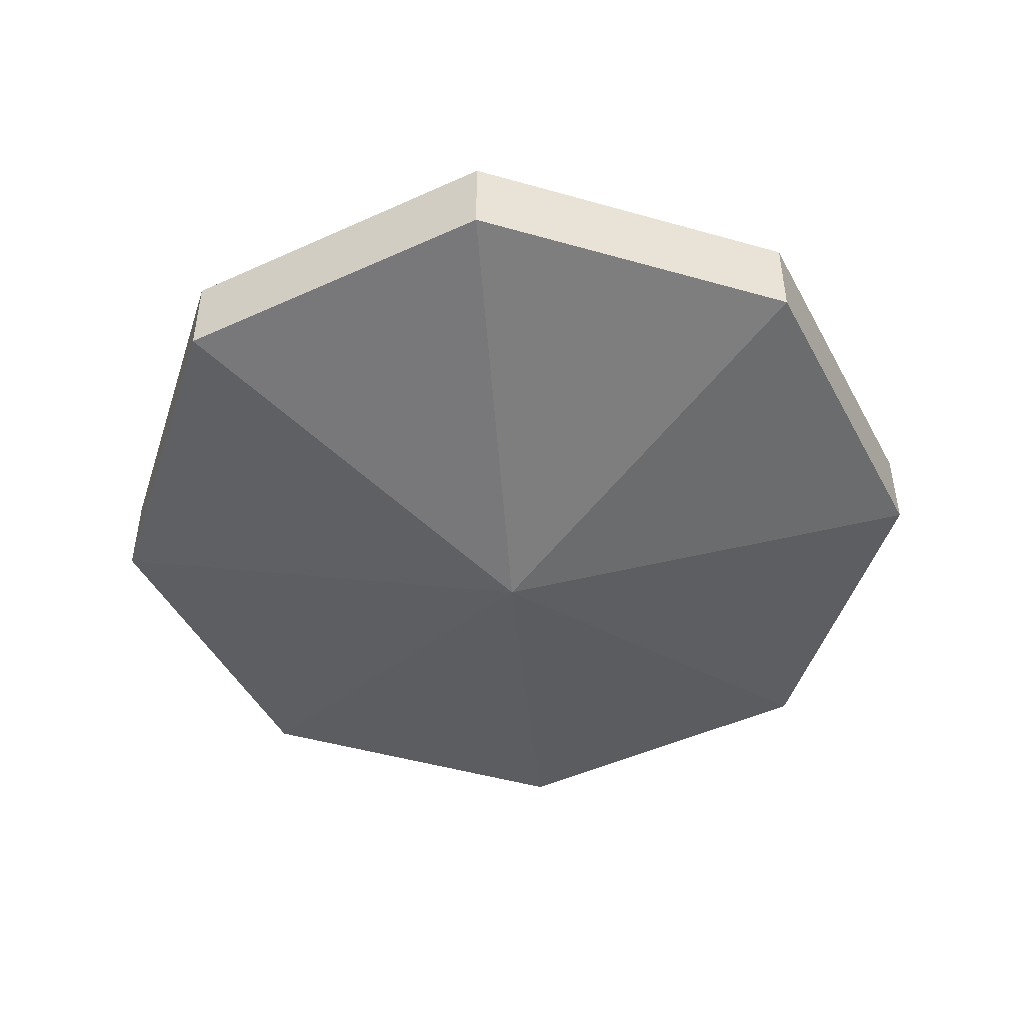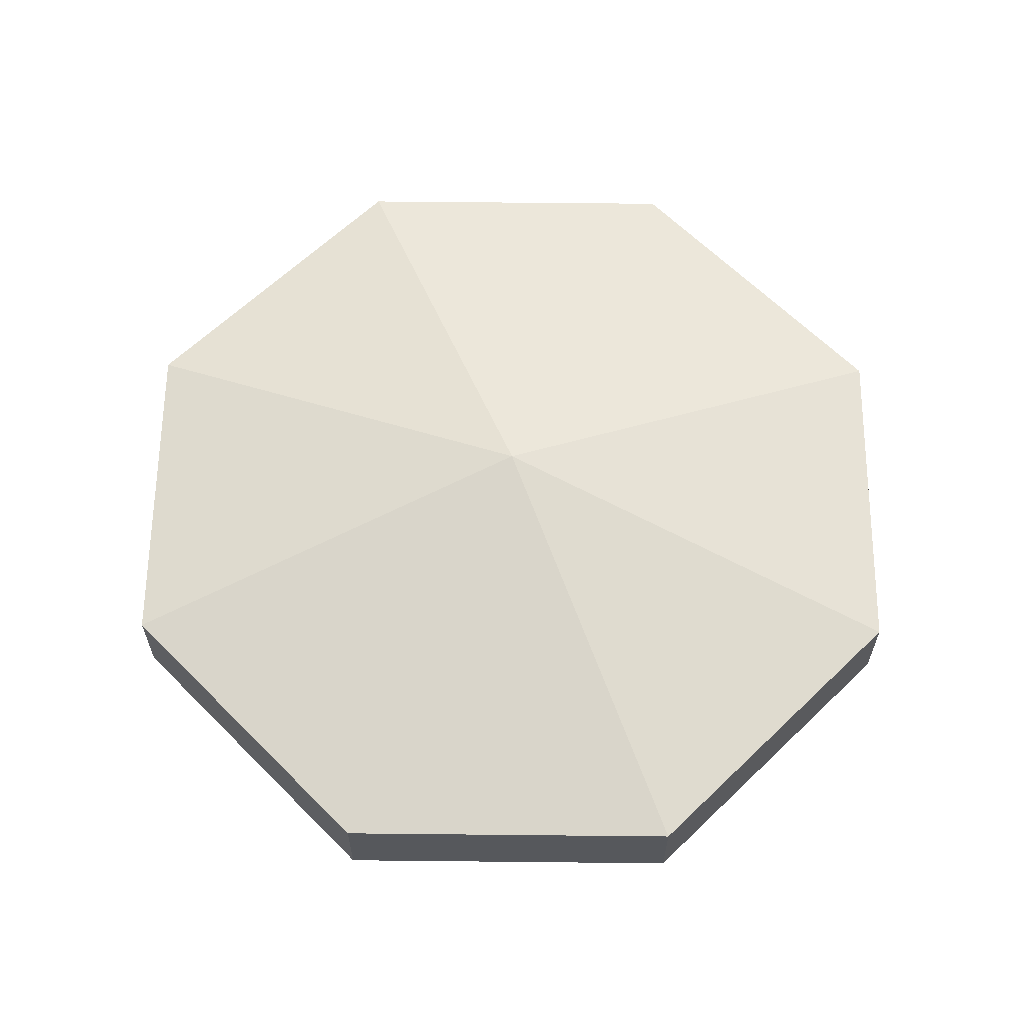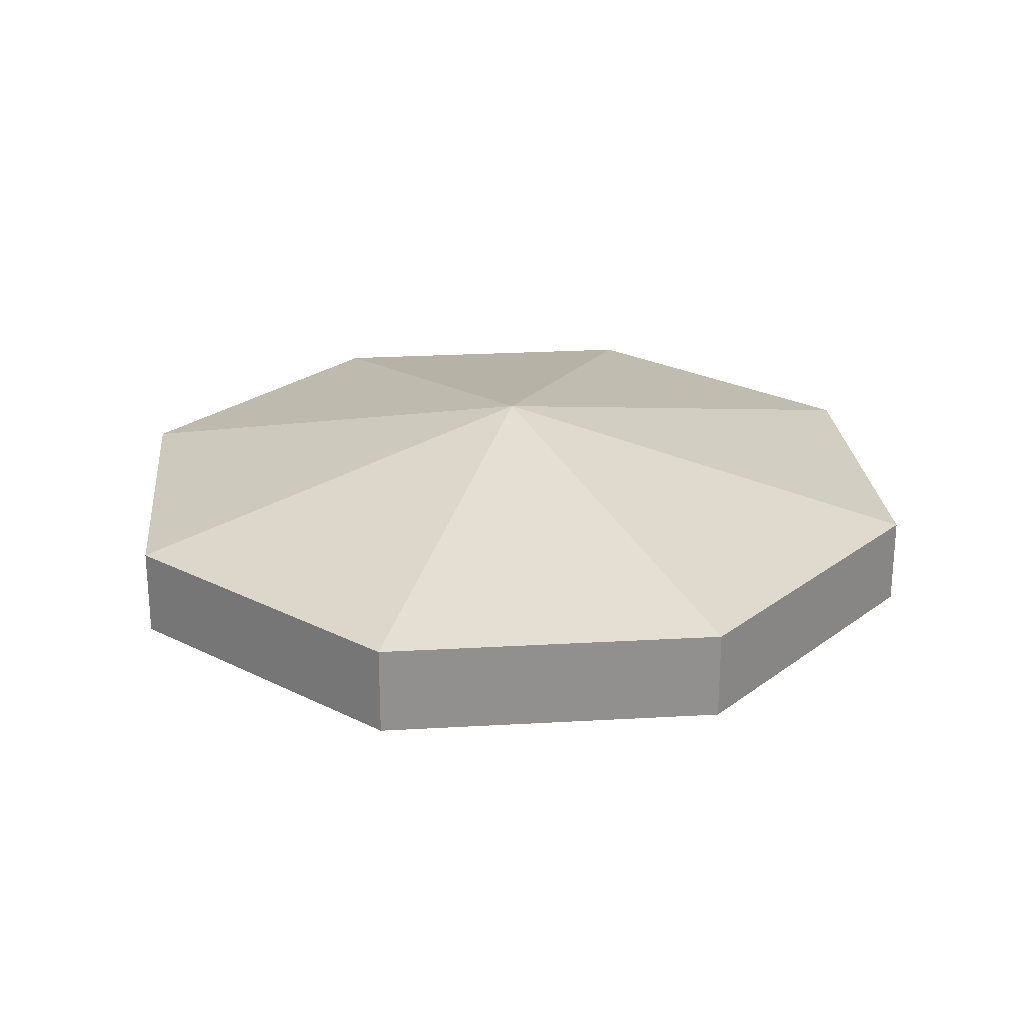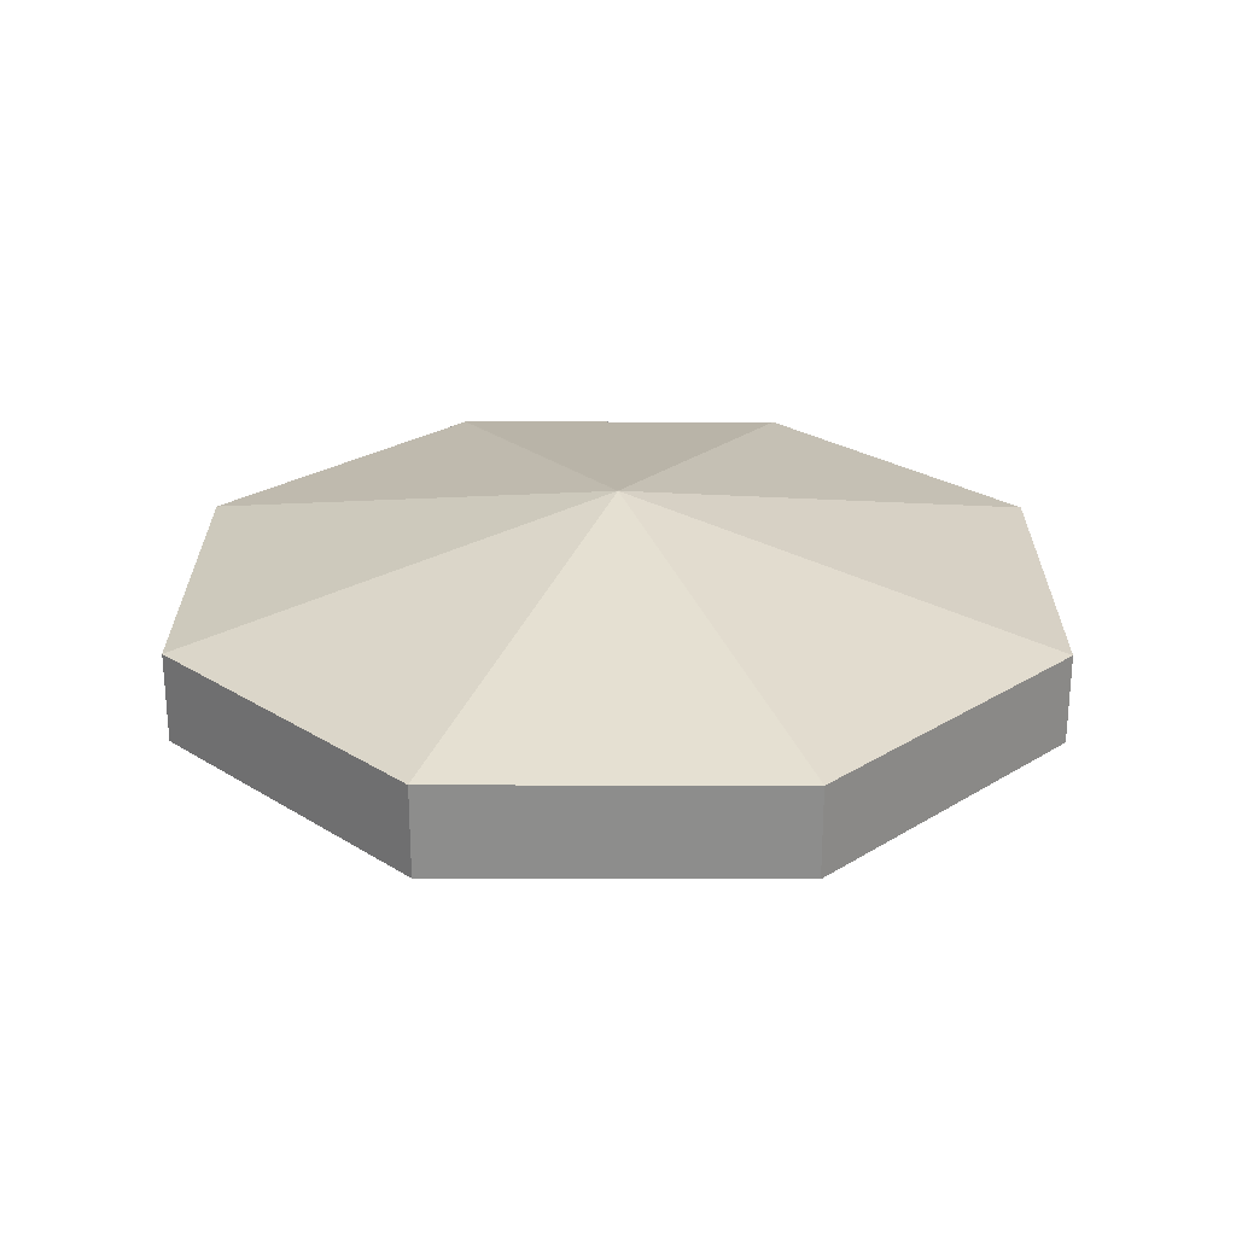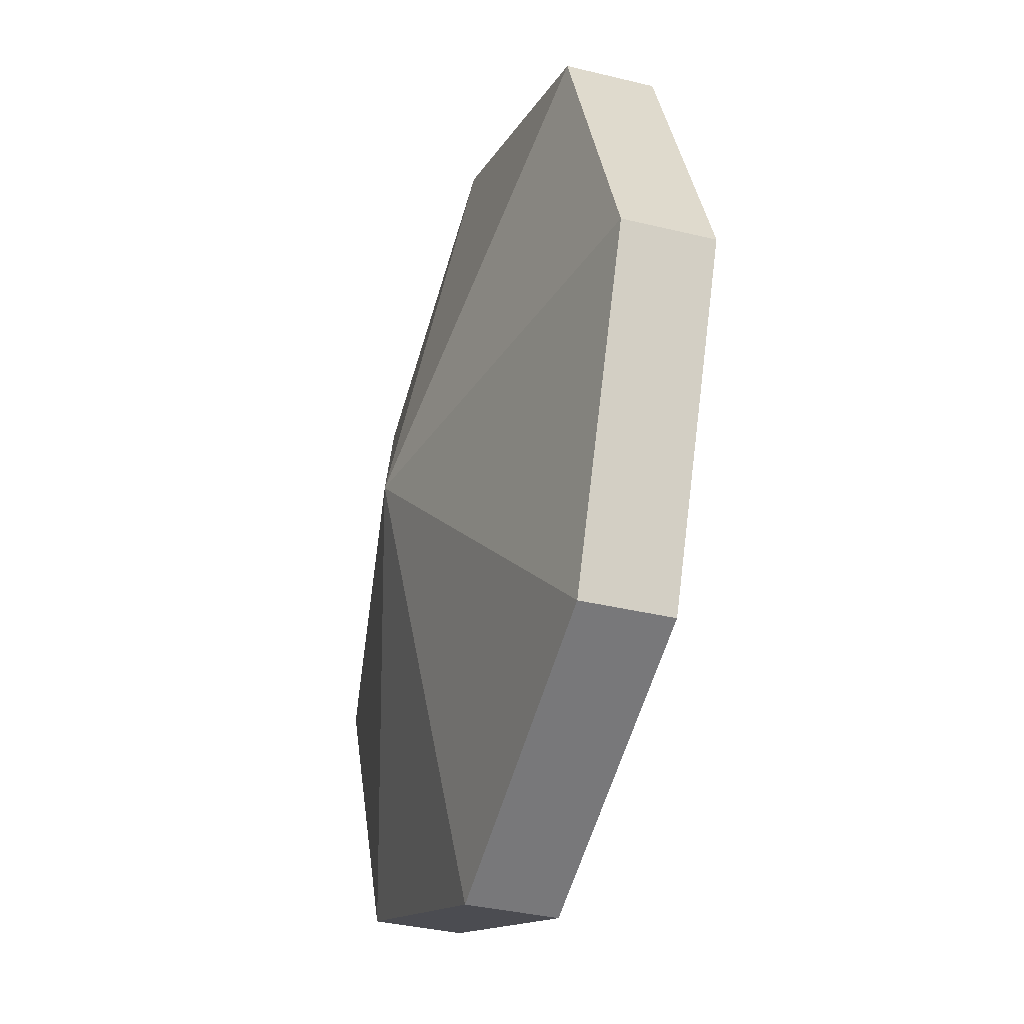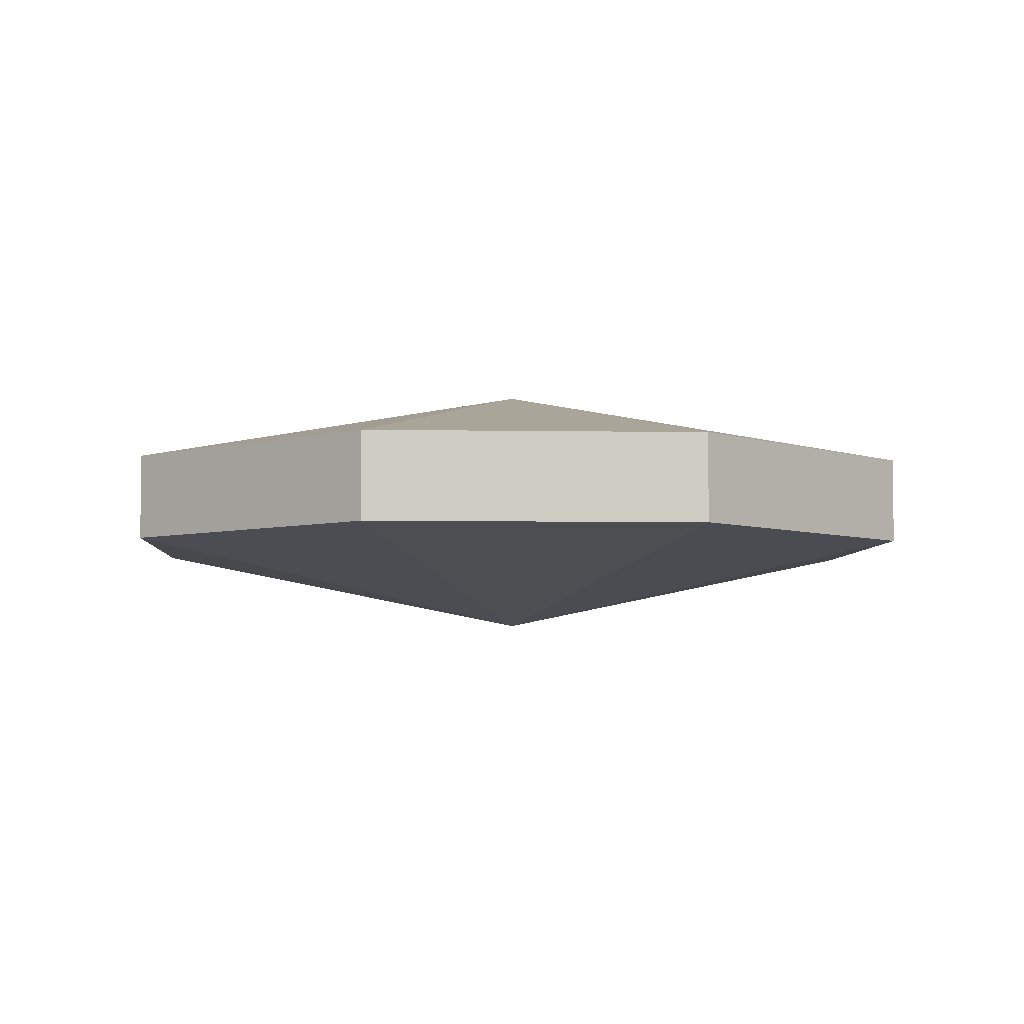
<metadata>
{"format":"obj","ext":"obj","renderer":"f3d","projection":"perspective","resolution":1024,"background":"white","views":[{"elev":-47.4,"azim":139.7,"up":"+Y"},{"elev":62.2,"azim":113.1,"up":"+Y"},{"elev":24.7,"azim":62.1,"up":"+Y"},{"elev":25.5,"azim":22.7,"up":"+Y"},{"elev":-35.6,"azim":72.1,"up":"+Z"},{"elev":-4.9,"azim":109.3,"up":"+Y"}]}
</metadata>
<code>
v 0.3536 -0 -0.3536
v 0.5 0 0
v 0.3536 0 0.3536
v -0 0 0.5
v -0.3536 0 0.3536
v -0.5 -0 -0
v -0.3536 -0 -0.3536
v -0 -0 -0.5
v 0 -0.1 0
v 0 0.2 -0
v -0 0.1 -0.5
v -0.3536 0.1 -0.3536
v -0.5 0.1 -0
v -0.3536 0.1 0.3536
v -0 0.1 0.5
v 0.3536 0.1 0.3536
v 0.5 0.1 0
v 0.3536 0.1 -0.3536
f 9 1 2
f 9 2 3
f 9 3 4
f 9 4 5
f 9 5 6
f 9 6 7
f 9 7 8
f 8 1 9
f 17 18 10
f 16 17 10
f 15 16 10
f 14 15 10
f 13 14 10
f 12 13 10
f 11 12 10
f 10 18 11
f 2 1 18
f 2 18 17
f 3 2 17
f 3 17 16
f 4 3 16
f 4 16 15
f 5 4 15
f 5 15 14
f 6 5 14
f 6 14 13
f 7 6 13
f 7 13 12
f 8 7 12
f 8 12 11
f 1 8 11
f 1 11 18

</code>
